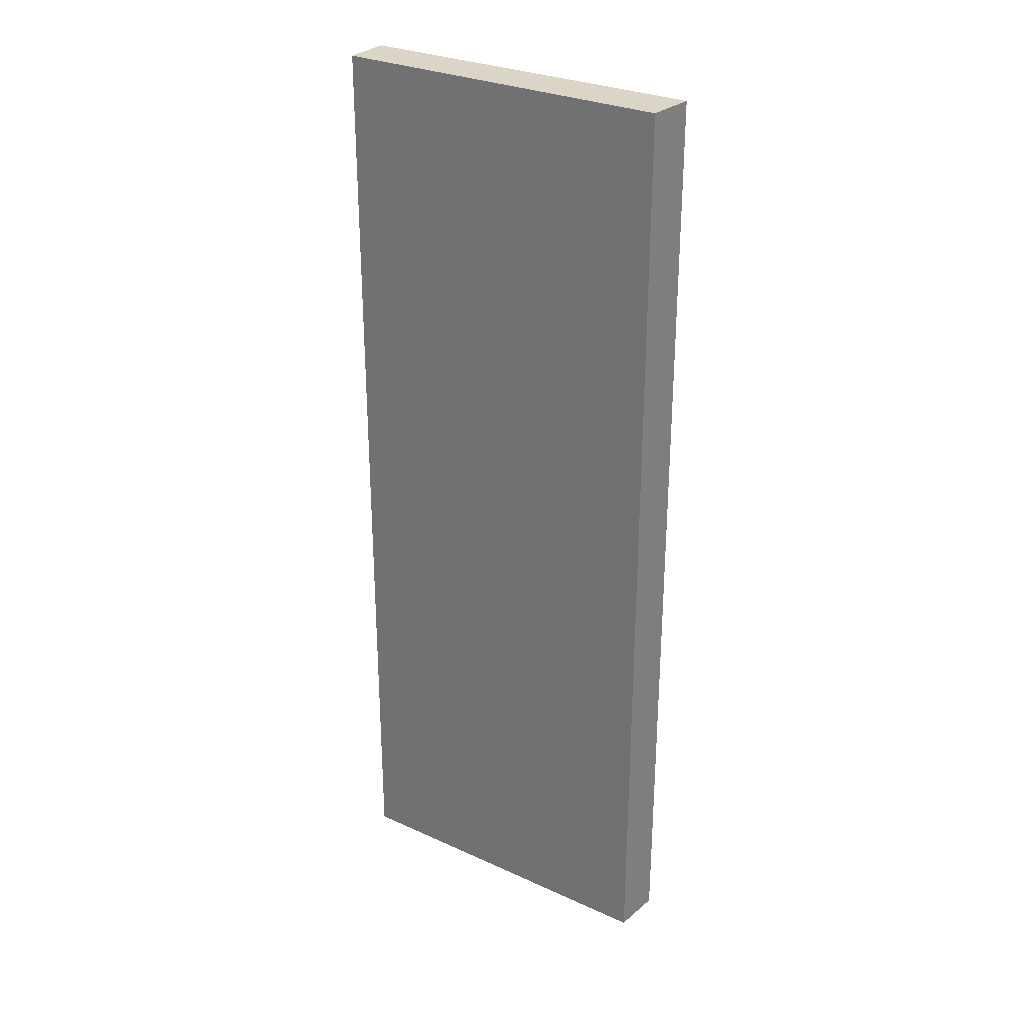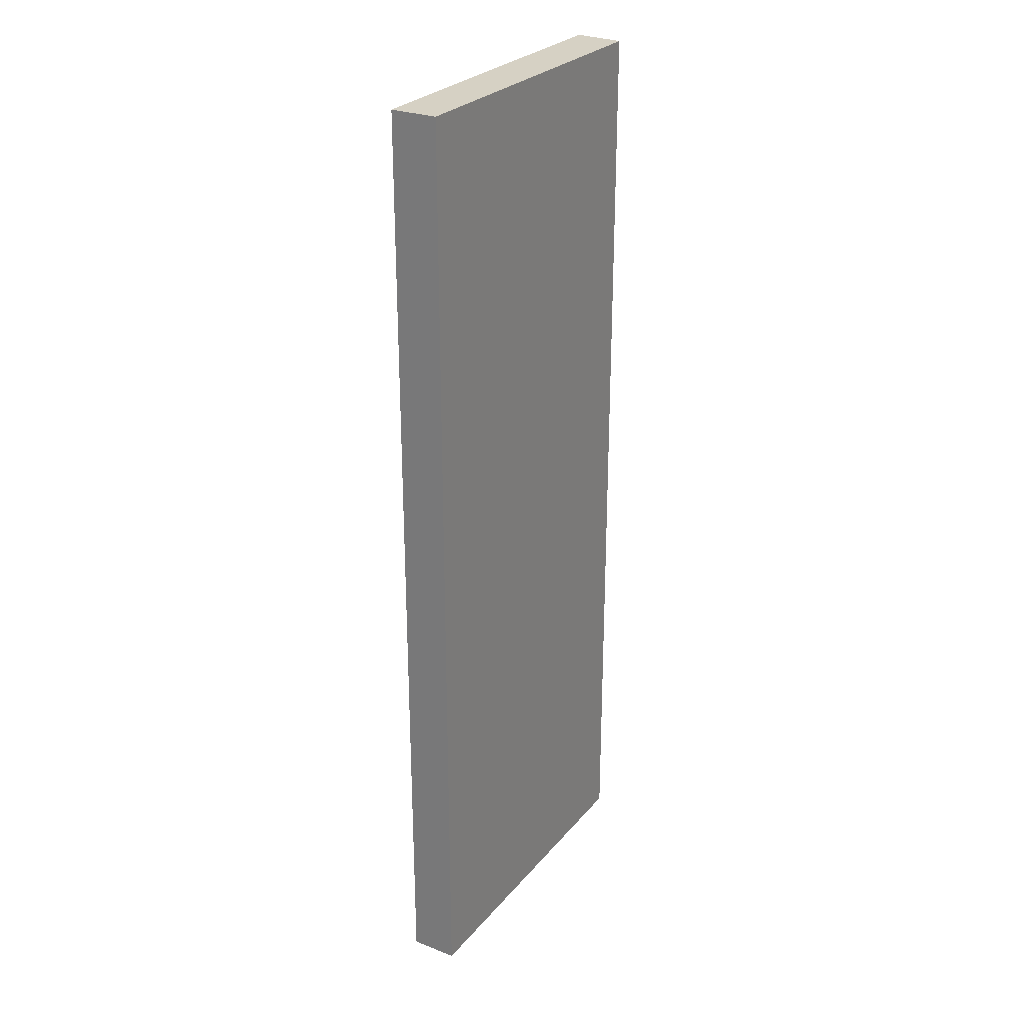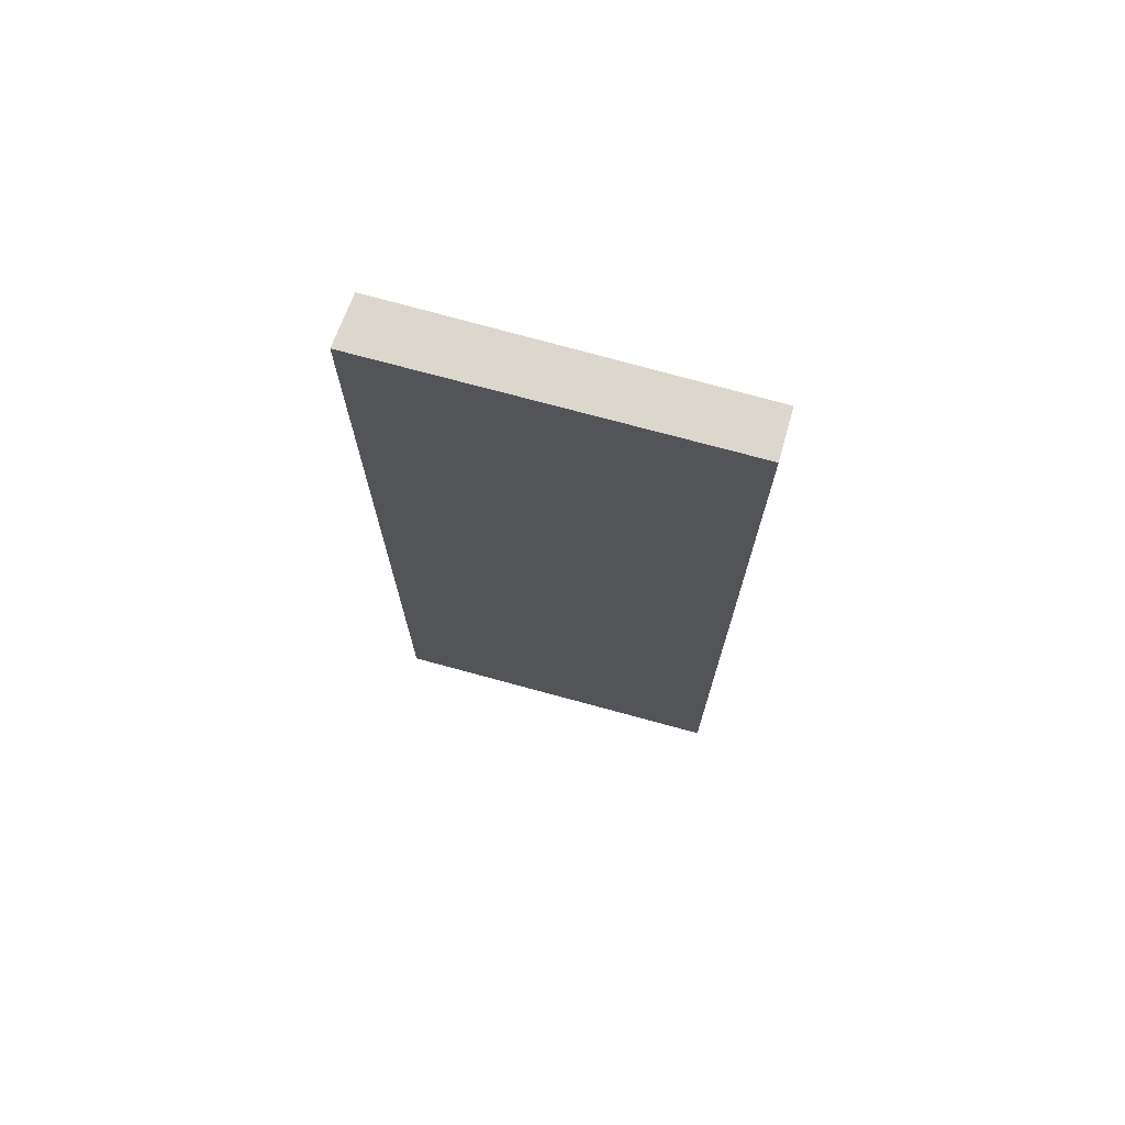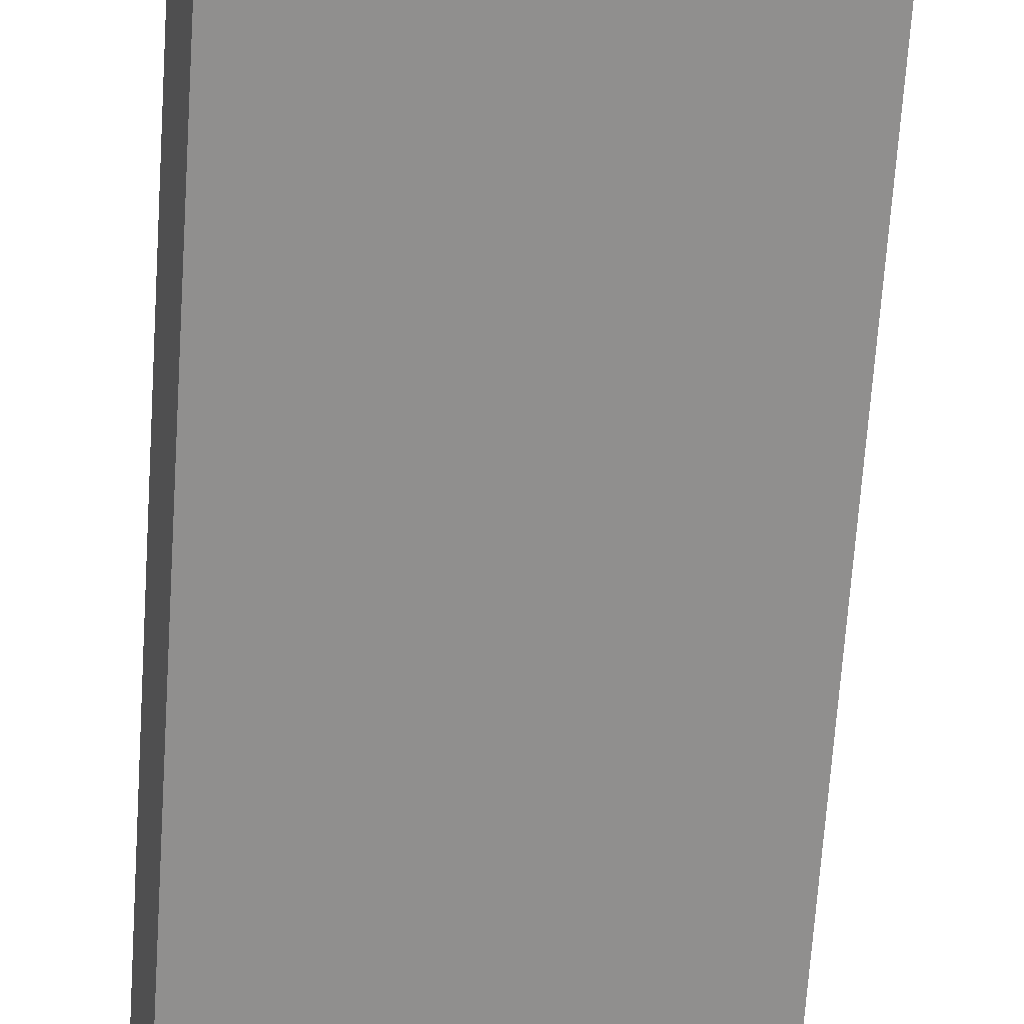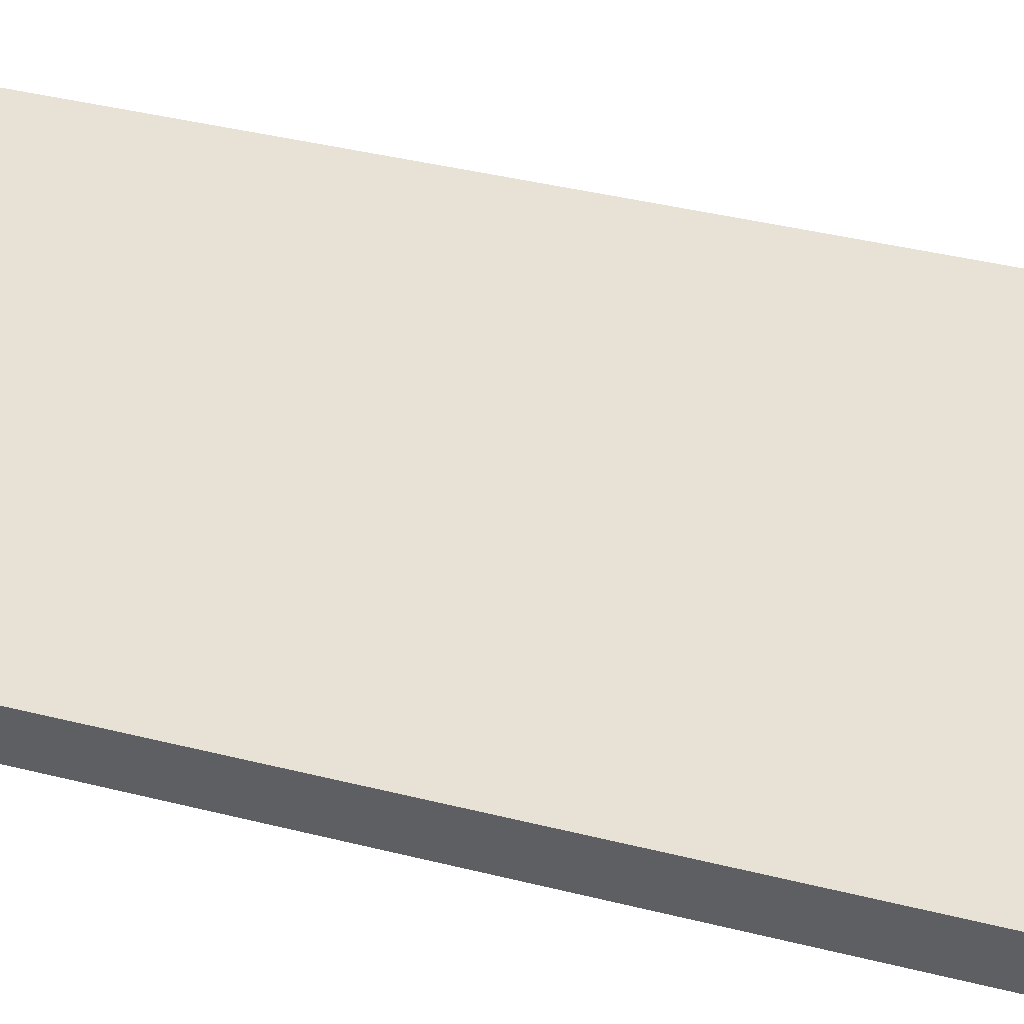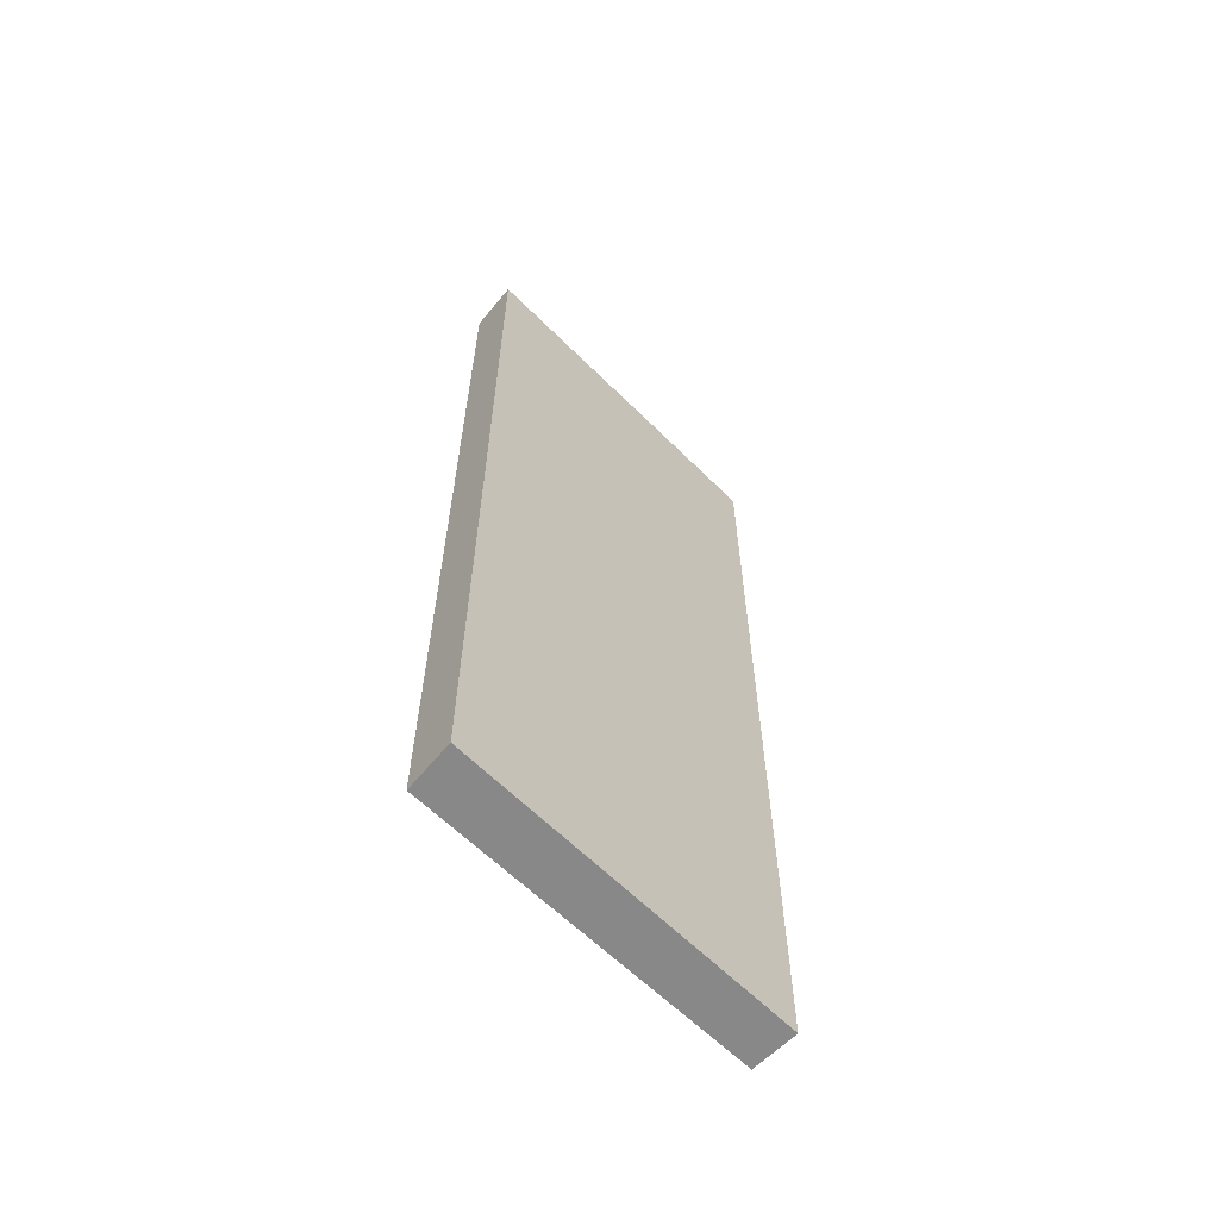
<metadata>
{"format":"obj","ext":"obj","renderer":"f3d","projection":"perspective","resolution":1024,"background":"white","views":[{"elev":29.0,"azim":56.2,"up":"+Y"},{"elev":27.0,"azim":-37.0,"up":"+Y"},{"elev":72.9,"azim":-142.2,"up":"+Y"},{"elev":-67.0,"azim":176.2,"up":"+Z"},{"elev":34.8,"azim":109.3,"up":"+Z"},{"elev":-62.8,"azim":157.4,"up":"+Y"}]}
</metadata>
<code>
v  0 15.46 9.465e-16
v  5.515 15.46 -1.411
v  5.277 15.46 -2.189
v  0.289 15.46 0.713
v  5.277 1.34e-16 -2.189
v  0 0 0
v  0.289 -4.366e-17 0.713
v  5.515 8.64e-17 -1.411
g defaultobject
f 1 2 3
f 2 1 4
f 5 1 3
f 1 5 6
f 6 4 1
f 4 6 7
f 7 2 4
f 2 7 8
f 8 3 2
f 3 8 5
f 8 6 5
f 6 8 7

</code>
